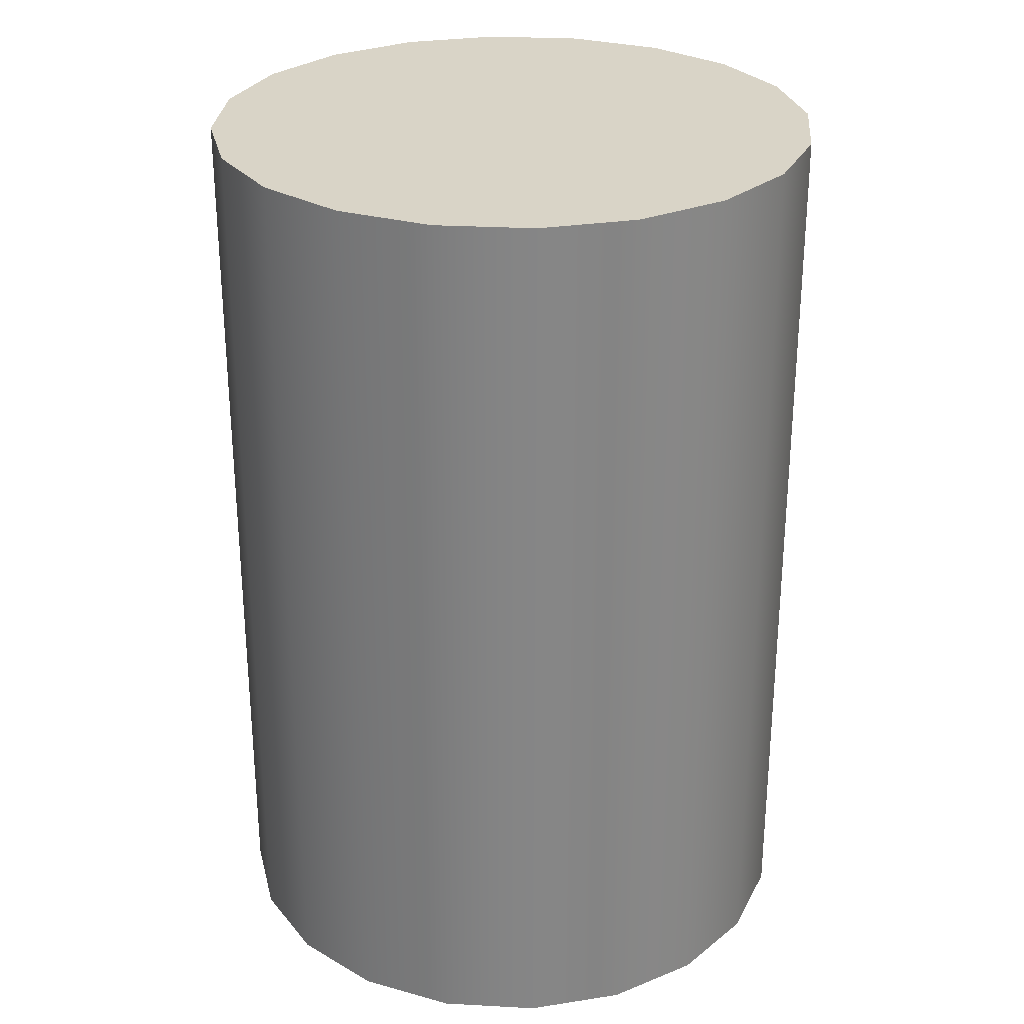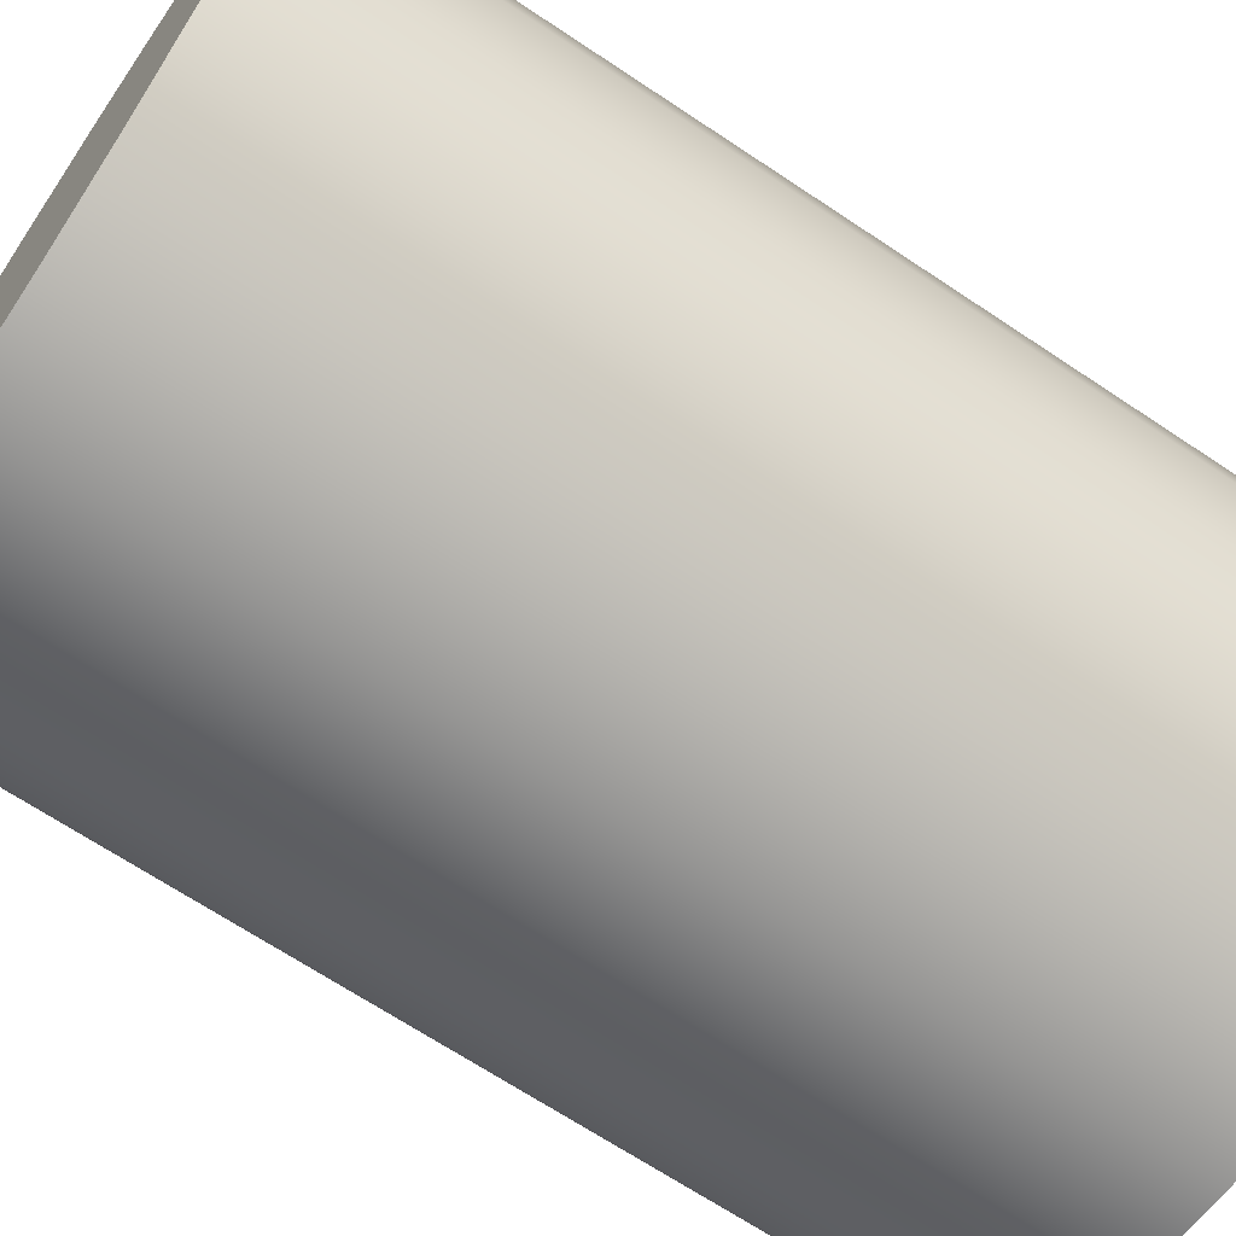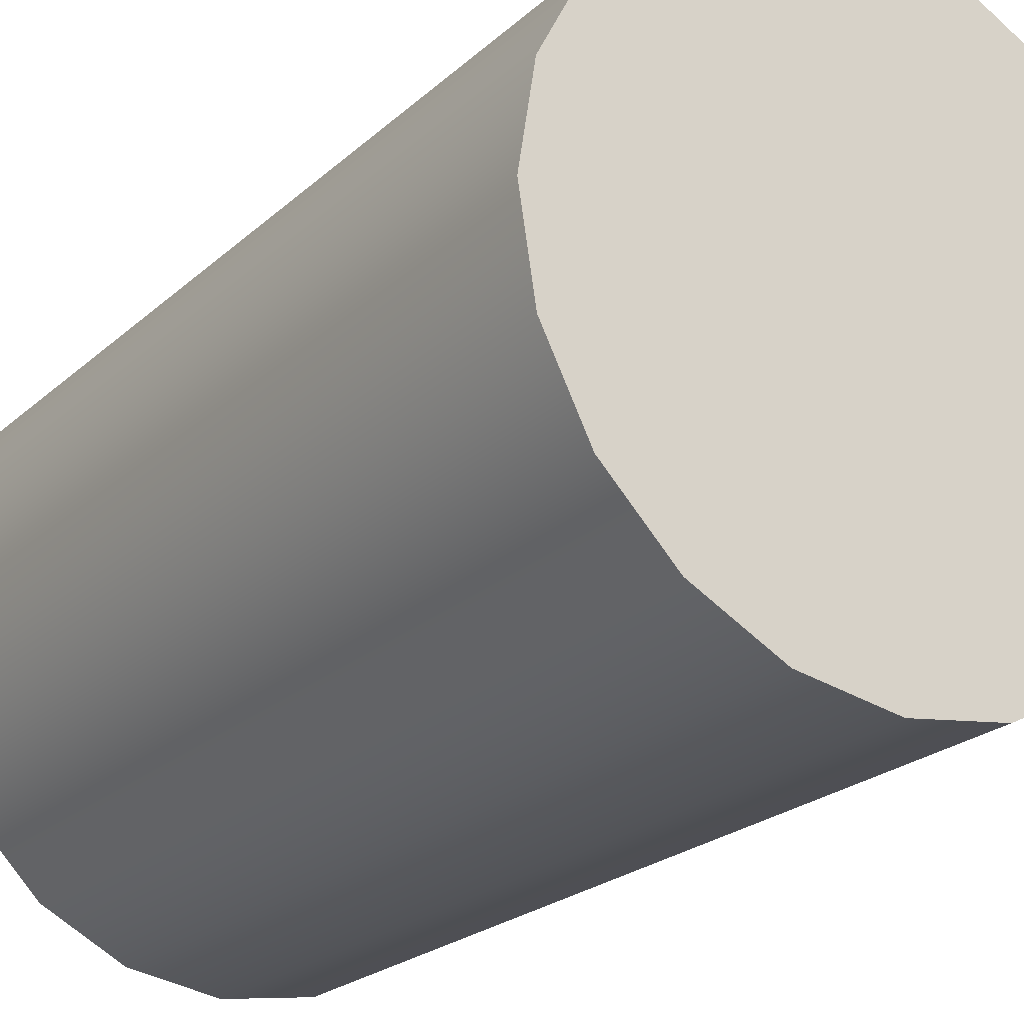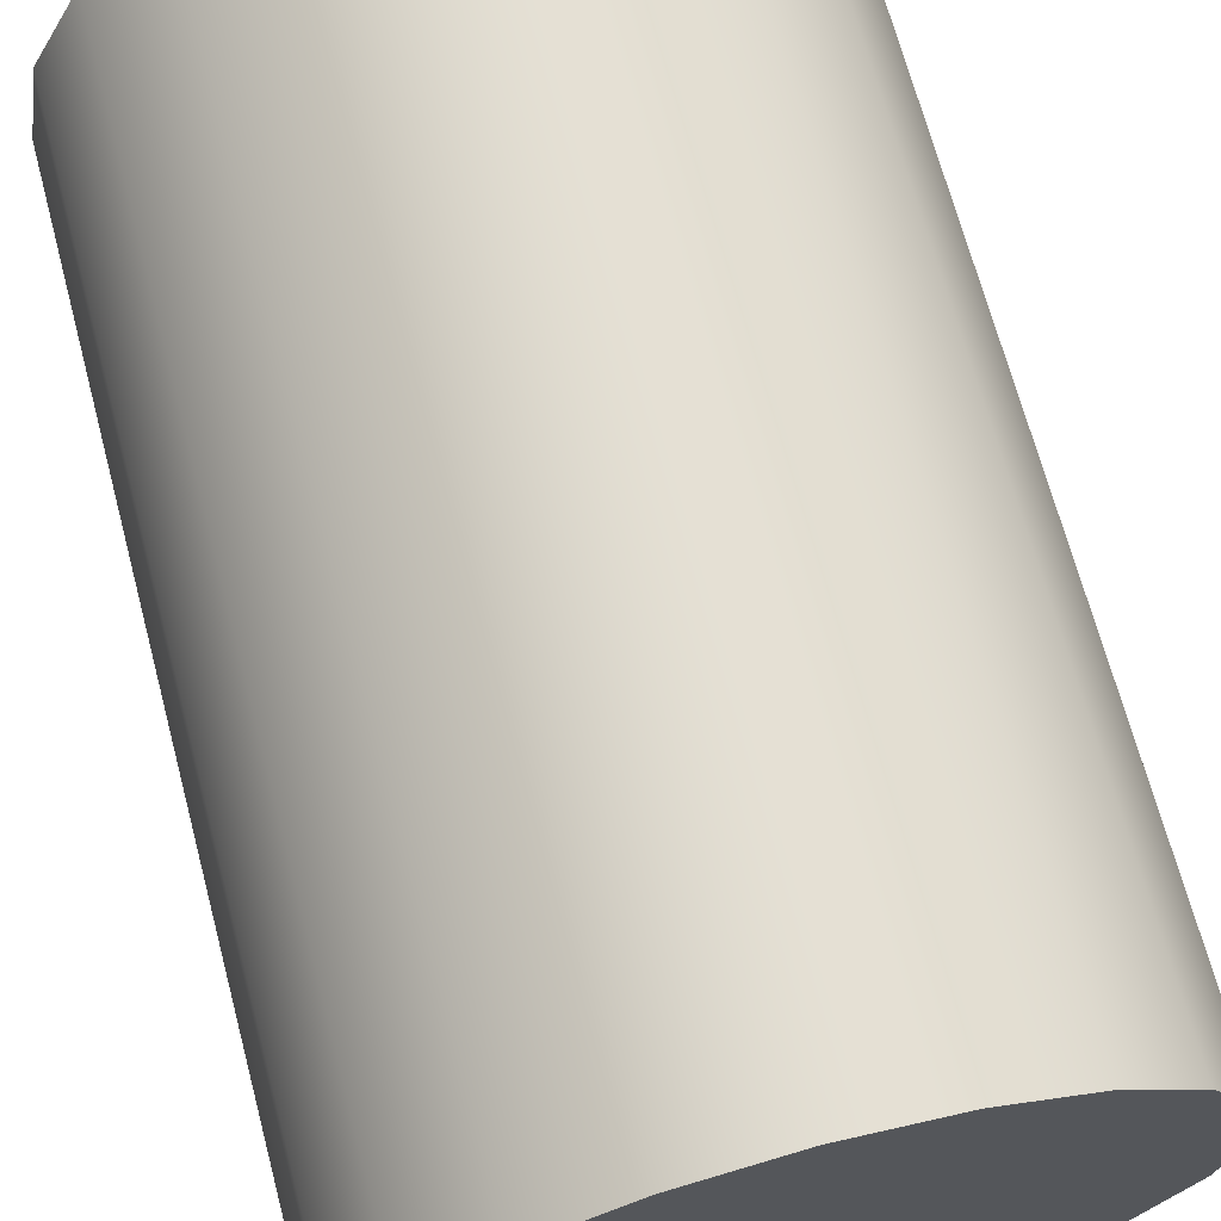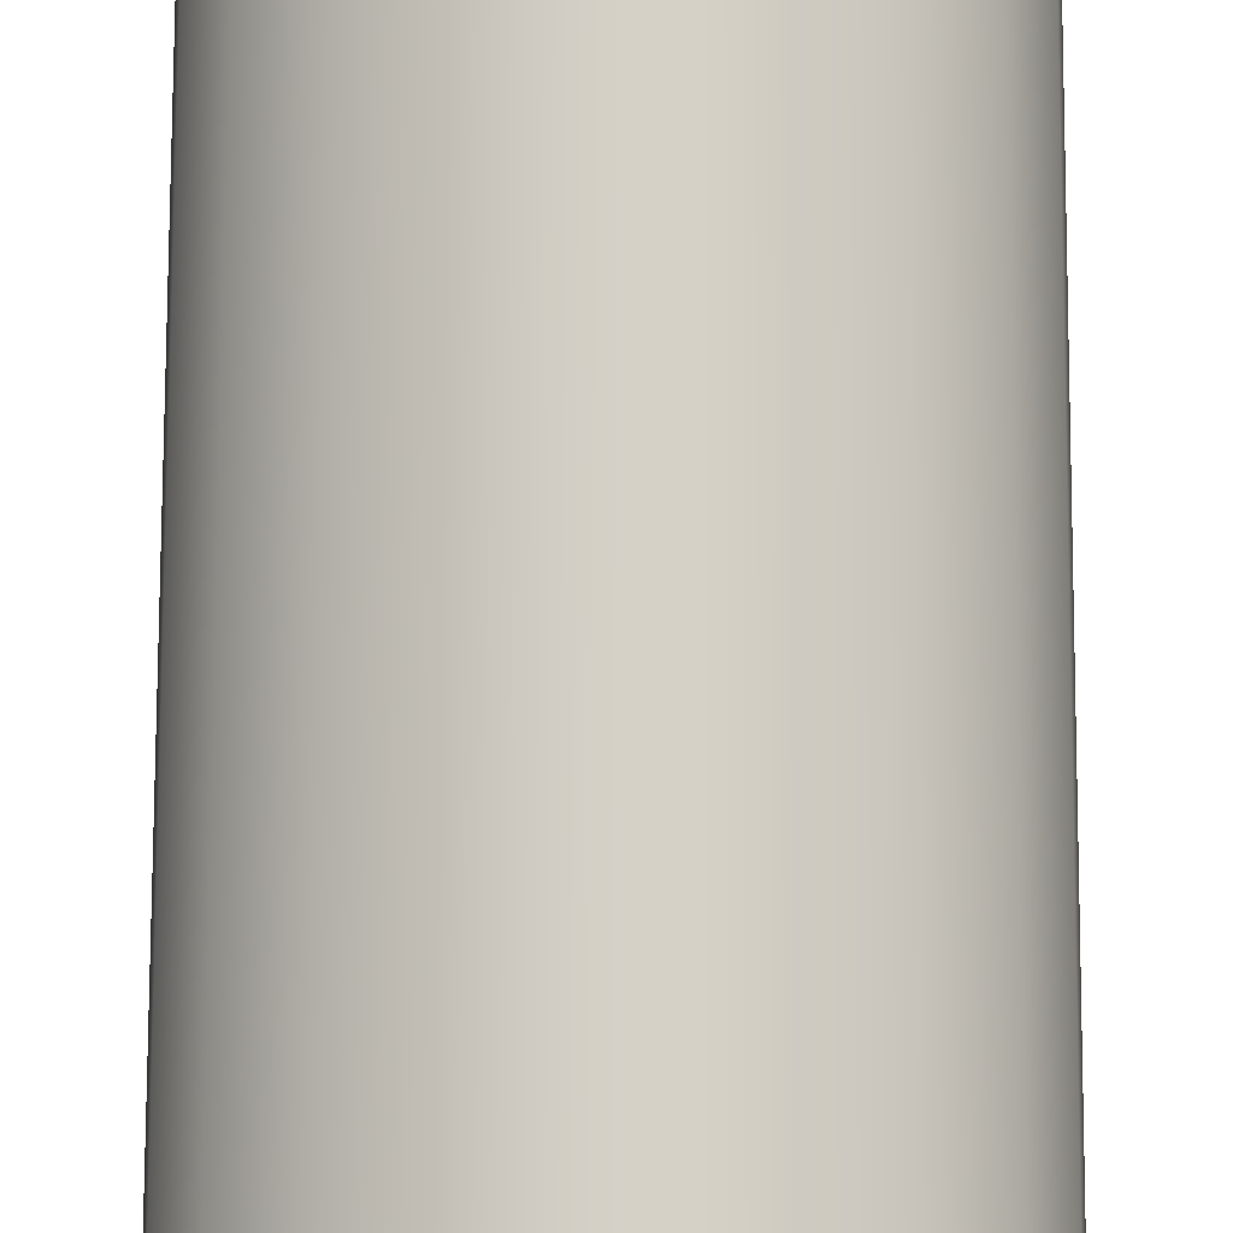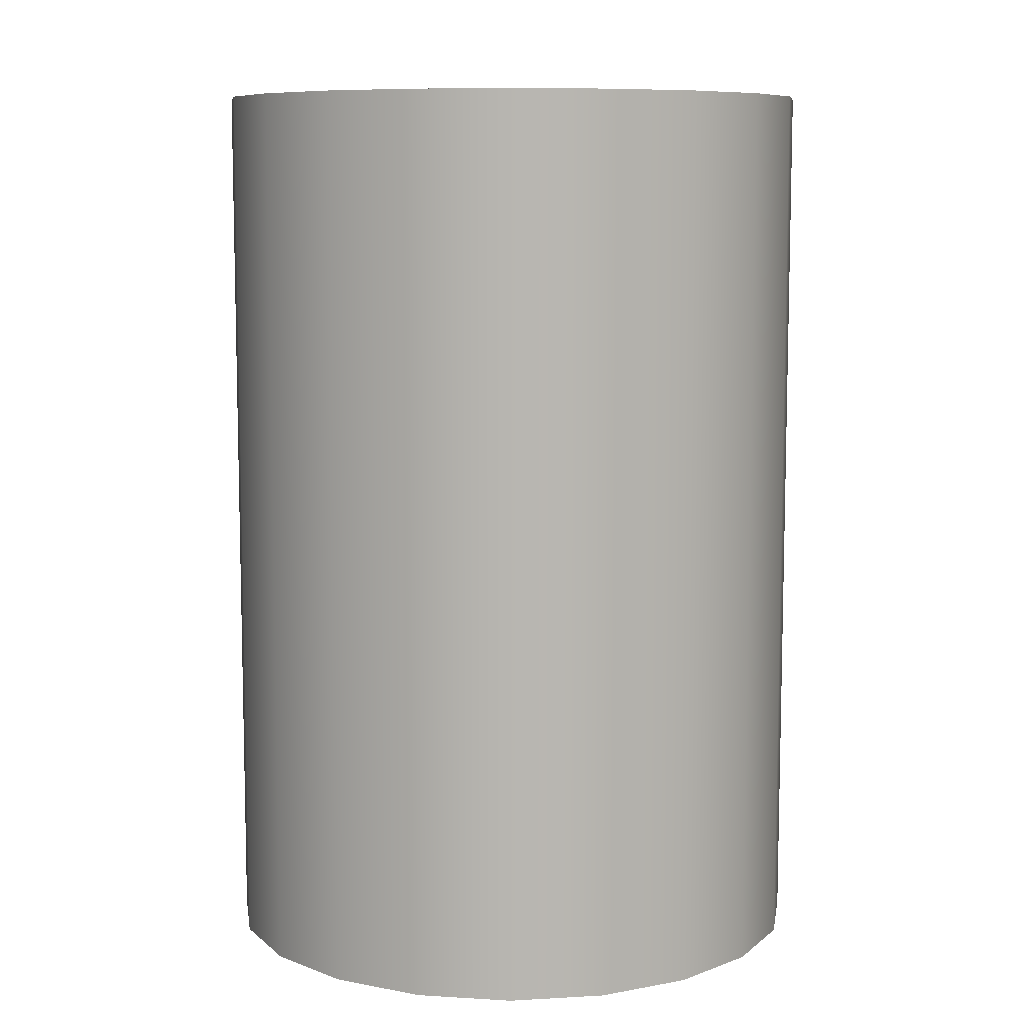
<metadata>
{"format":"obj","ext":"obj","renderer":"f3d","projection":"perspective","resolution":1024,"background":"white","views":[{"elev":28.4,"azim":139.7,"up":"+Y"},{"elev":-67.3,"azim":56.1,"up":"+Z"},{"elev":-23.1,"azim":-34.3,"up":"+Z"},{"elev":68.2,"azim":-14.8,"up":"+Z"},{"elev":79.8,"azim":-179.8,"up":"+Z"},{"elev":8.7,"azim":-107.7,"up":"+Y"}]}
</metadata>
<code>
g default
v 3.432 0.02417 -1.156
v 2.921 0.02417 -2.159
v 2.125 0.02417 -2.954
v 1.123 0.02417 -3.465
v 0.01128 0.02417 -3.641
v -1.1 0.02417 -3.465
v -2.103 0.02417 -2.954
v -2.898 0.02417 -2.159
v -3.409 0.02417 -1.156
v -3.585 0.02417 -0.04462
v -3.409 0.02417 1.067
v -2.898 0.02417 2.069
v -2.103 0.02417 2.865
v -1.1 0.02417 3.376
v 0.01128 0.02417 3.552
v 1.123 0.02417 3.376
v 2.125 0.02417 2.865
v 2.921 0.02417 2.069
v 3.432 0.02417 1.067
v 3.608 0.02417 -0.04462
v 3.432 10.71 -1.156
v 2.921 10.71 -2.159
v 2.125 10.71 -2.954
v 1.123 10.71 -3.465
v 0.01128 10.71 -3.641
v -1.1 10.71 -3.465
v -2.103 10.71 -2.954
v -2.898 10.71 -2.159
v -3.409 10.71 -1.156
v -3.585 10.71 -0.04462
v -3.409 10.71 1.067
v -2.898 10.71 2.069
v -2.103 10.71 2.865
v -1.1 10.71 3.376
v 0.01128 10.71 3.552
v 1.123 10.71 3.376
v 2.125 10.71 2.865
v 2.921 10.71 2.069
v 3.432 10.71 1.067
v 3.608 10.71 -0.04462
v 0.01128 0.02417 -0.04462
v 0.01128 10.71 -0.04462
g pCylinder1
f 1 2 22 21
f 2 3 23 22
f 3 4 24 23
f 4 5 25 24
f 5 6 26 25
f 6 7 27 26
f 7 8 28 27
f 8 9 29 28
f 9 10 30 29
f 10 11 31 30
f 11 12 32 31
f 12 13 33 32
f 13 14 34 33
f 14 15 35 34
f 15 16 36 35
f 16 17 37 36
f 17 18 38 37
f 18 19 39 38
f 19 20 40 39
f 20 1 21 40
f 2 1 41
f 3 2 41
f 4 3 41
f 5 4 41
f 6 5 41
f 7 6 41
f 8 7 41
f 9 8 41
f 10 9 41
f 11 10 41
f 12 11 41
f 13 12 41
f 14 13 41
f 15 14 41
f 16 15 41
f 17 16 41
f 18 17 41
f 19 18 41
f 20 19 41
f 1 20 41
f 21 22 42
f 22 23 42
f 23 24 42
f 24 25 42
f 25 26 42
f 26 27 42
f 27 28 42
f 28 29 42
f 29 30 42
f 30 31 42
f 31 32 42
f 32 33 42
f 33 34 42
f 34 35 42
f 35 36 42
f 36 37 42
f 37 38 42
f 38 39 42
f 39 40 42
f 40 21 42

</code>
